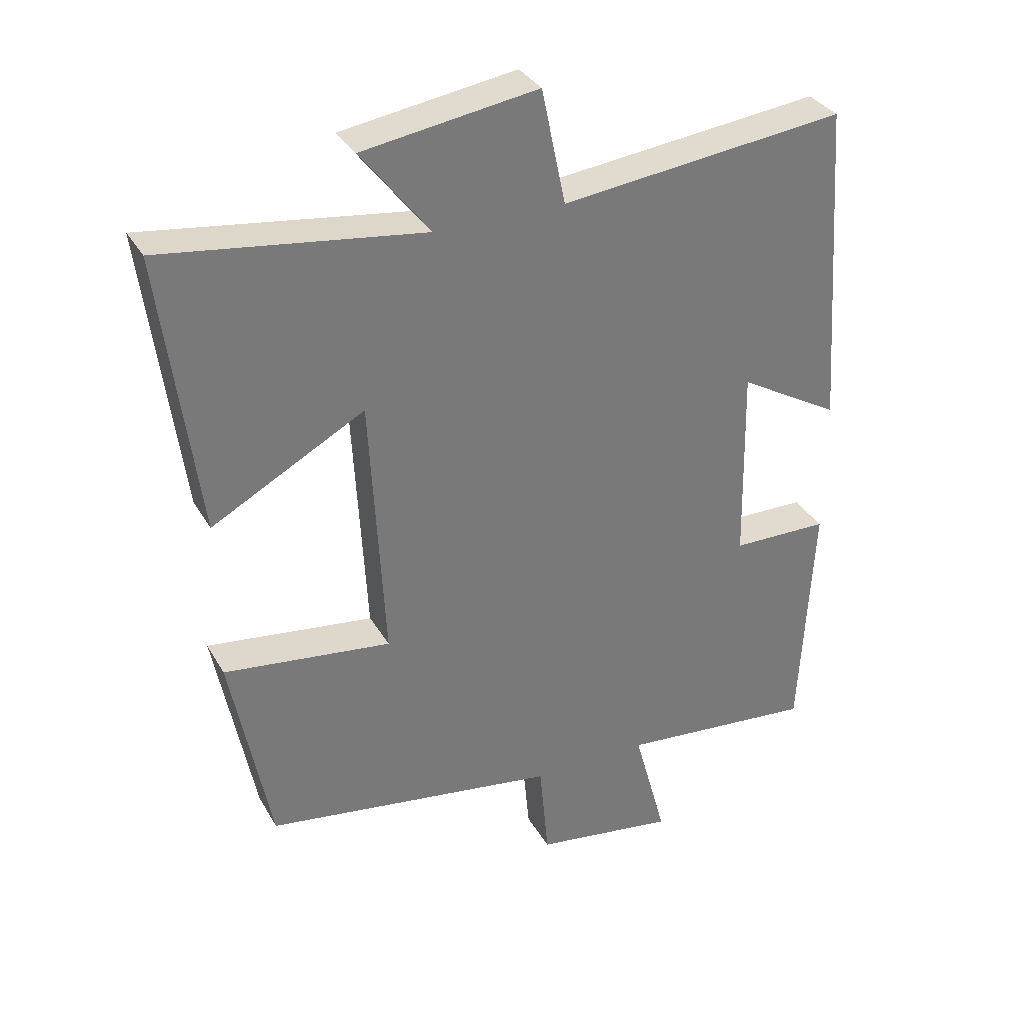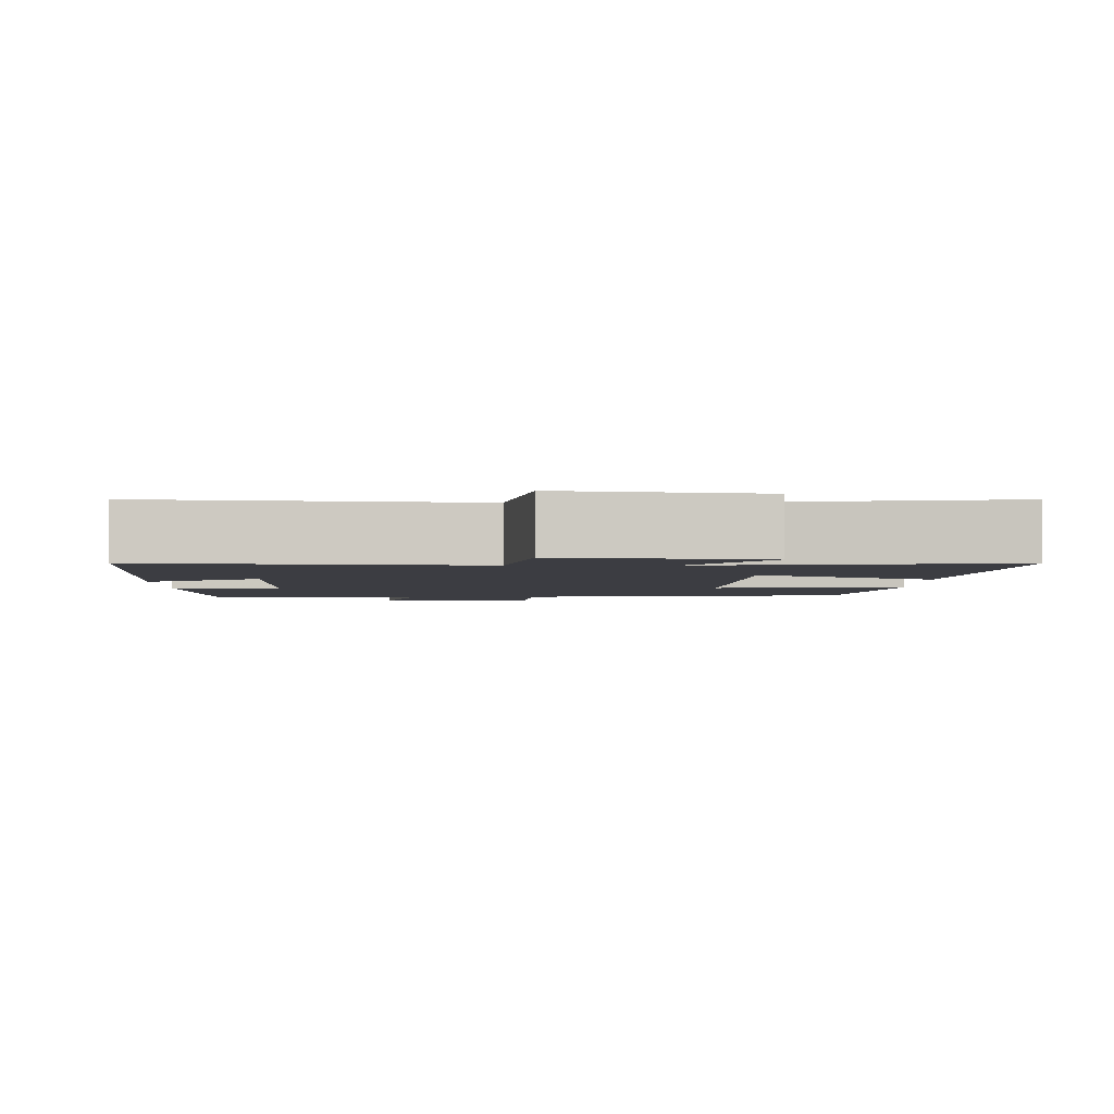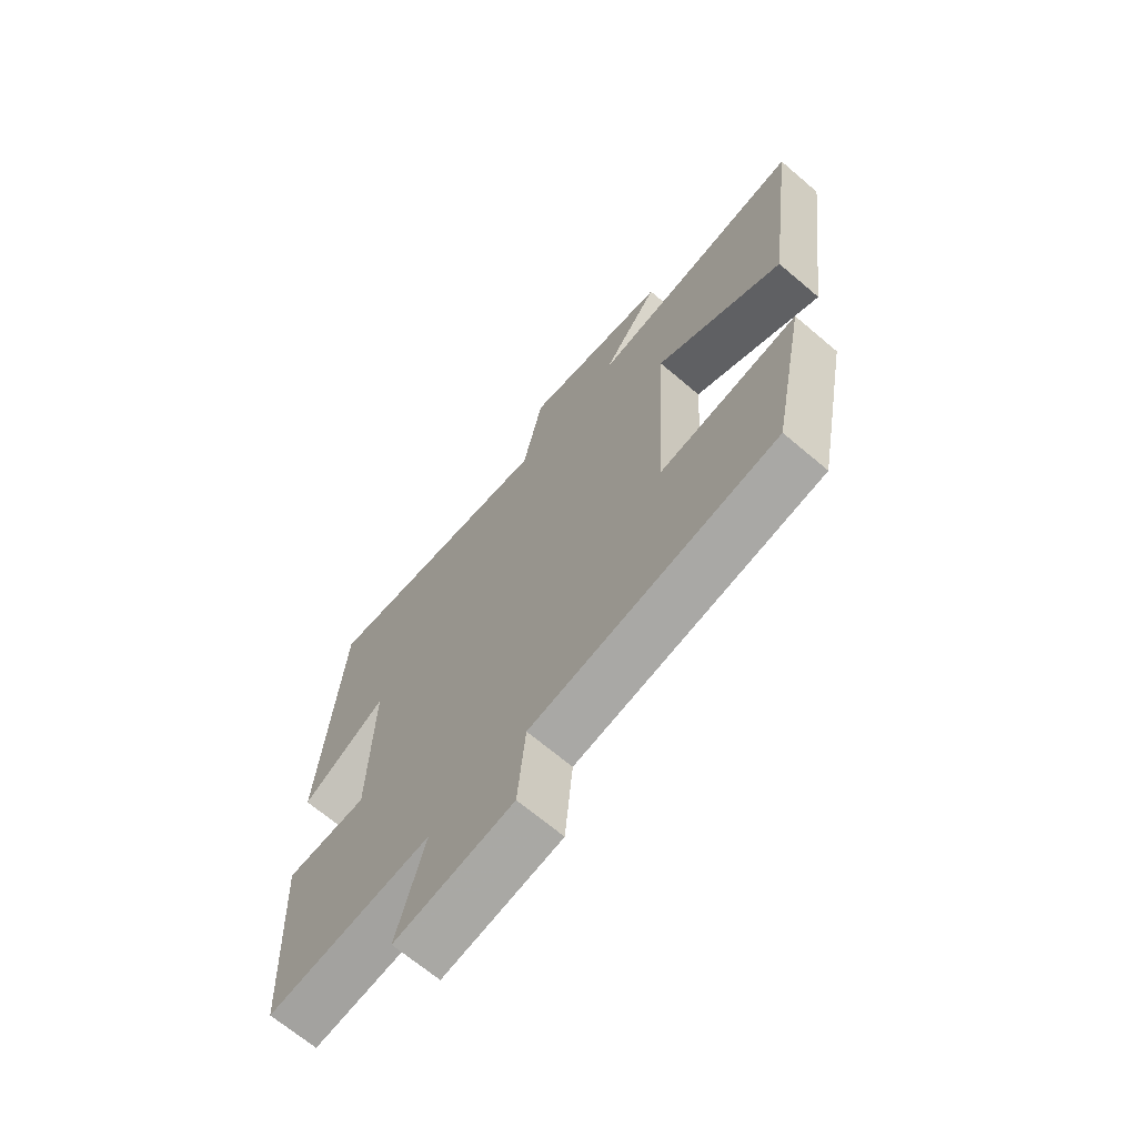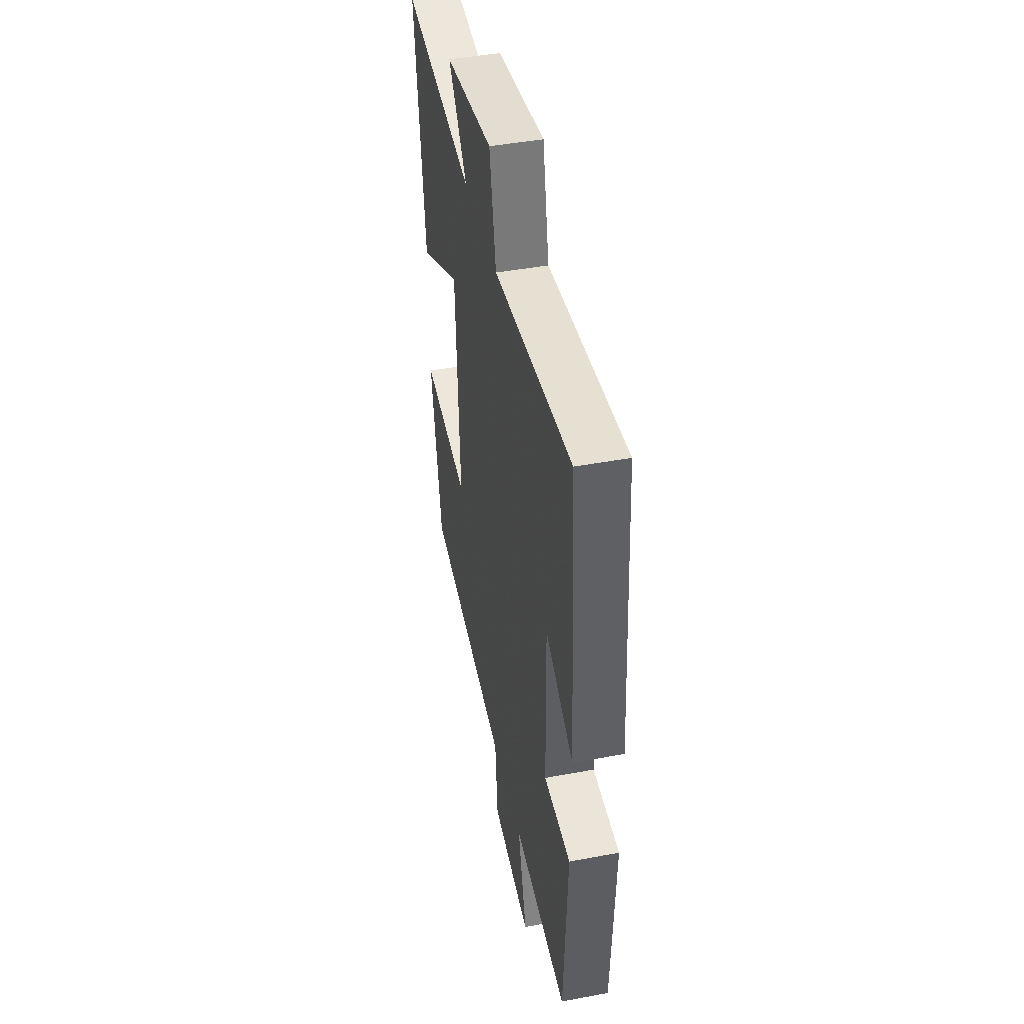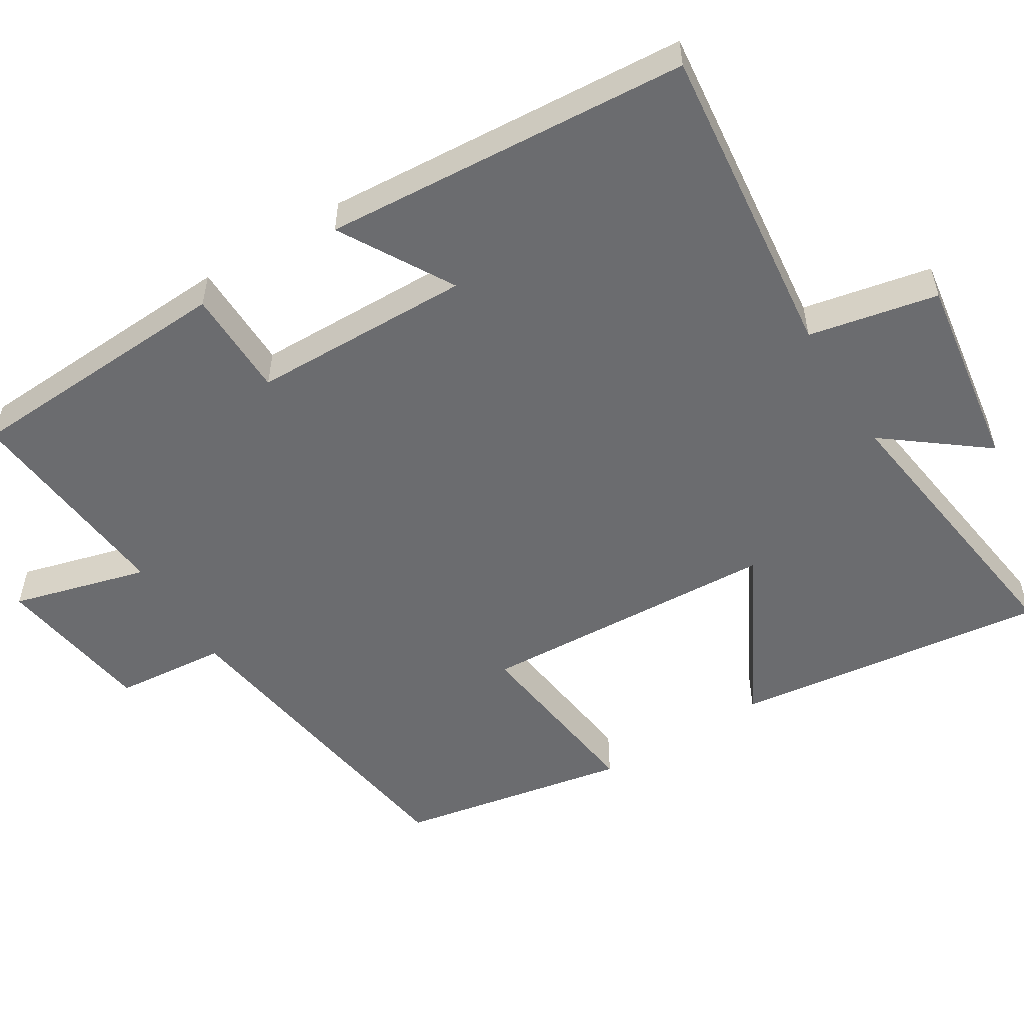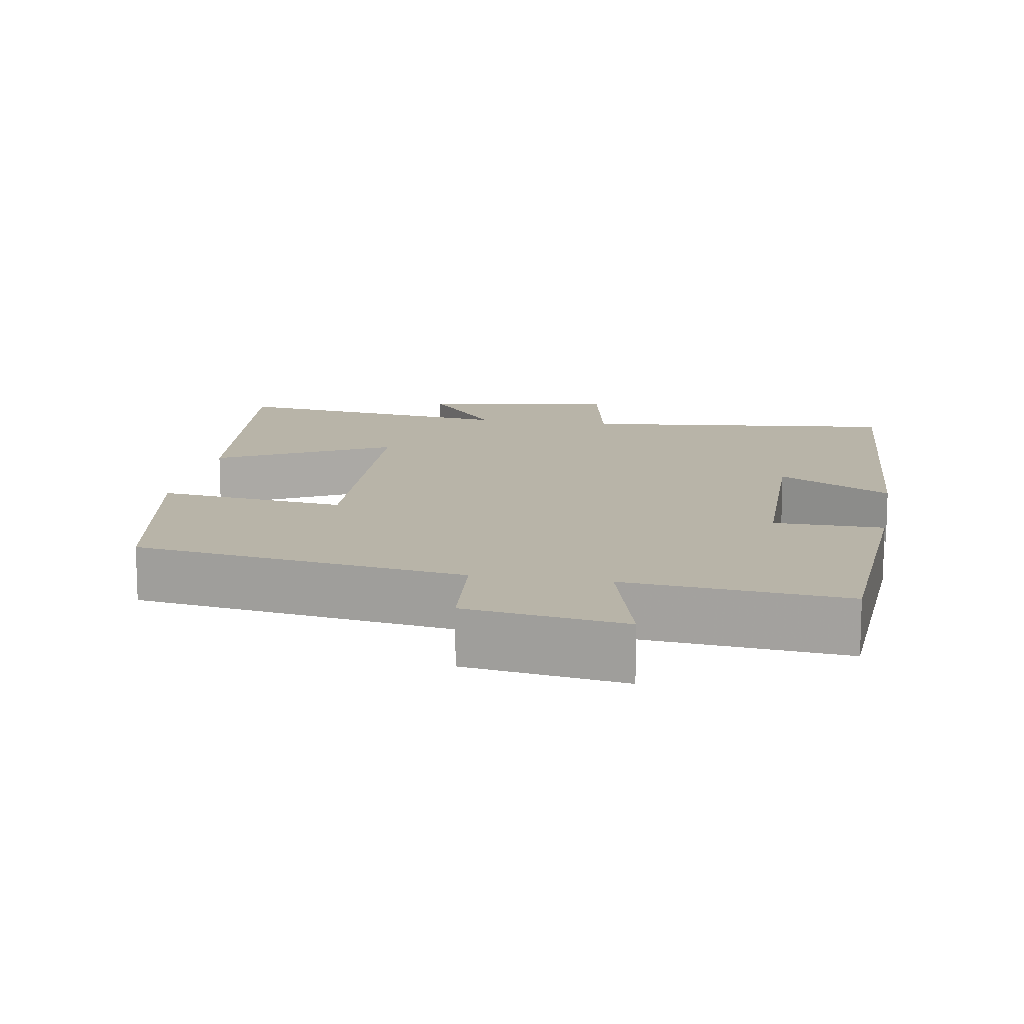
<metadata>
{"format":"obj","ext":"obj","renderer":"f3d","projection":"perspective","resolution":1024,"background":"white","views":[{"elev":33.6,"azim":154.2,"up":"+Z"},{"elev":-2.9,"azim":-0.3,"up":"+Y"},{"elev":-68.1,"azim":49.6,"up":"+Z"},{"elev":44.5,"azim":-102.3,"up":"+Z"},{"elev":-53.7,"azim":-58.2,"up":"+Y"},{"elev":13.0,"azim":-170.0,"up":"+Y"}]}
</metadata>
<code>
v 0.44 0.07 -0.433
v -0.006 0.07 -0.5
v -0.02 0.07 -0.651
v -0.234 0.07 -0.683
v -0.184 0.07 -0.5
v -0.481 0.07 -0.528
v -0.5 0.07 -0.159
v -0.353 0.07 -0.157
v -0.347 0.07 0.141
v -0.5 0.07 0.053
v -0.465 0.07 0.549
v -0.035 0.07 0.5
v 0.001 0.07 0.674
v 0.265 0.07 0.634
v 0.161 0.07 0.5
v 0.555 0.07 0.553
v 0.5 0.07 0.127
v 0.268 0.07 0.253
v 0.246 0.07 -0.153
v 0.5 0.07 -0.121
v 0.44 0 -0.433
v -0.006 0 -0.5
v -0.02 0 -0.651
v -0.234 0 -0.683
v -0.184 0 -0.5
v -0.481 0 -0.528
v -0.5 0 -0.159
v -0.353 0 -0.157
v -0.347 0 0.141
v -0.5 0 0.053
v -0.465 0 0.549
v -0.035 0 0.5
v 0.001 0 0.674
v 0.265 0 0.634
v 0.161 0 0.5
v 0.555 0 0.553
v 0.5 0 0.127
v 0.268 0 0.253
v 0.246 0 -0.153
v 0.5 0 -0.121
f 19 20 1 2
f 18 19 2
f 15 16 17 18
f 15 18 2
f 12 13 14 15
f 12 15 2
f 9 10 11 12
f 8 9 12 2
f 5 6 7 8
f 5 8 2 3
f 3 4 5
f 22 21 40 39
f 22 39 38
f 38 37 36 35
f 22 38 35
f 35 34 33 32
f 22 35 32
f 32 31 30 29
f 22 32 29 28
f 28 27 26 25
f 23 22 28 25
f 25 24 23
f 1 21 22 2
f 2 22 23 3
f 3 23 24 4
f 4 24 25 5
f 5 25 26 6
f 6 26 27 7
f 7 27 28 8
f 8 28 29 9
f 9 29 30 10
f 10 30 31 11
f 11 31 32 12
f 12 32 33 13
f 13 33 34 14
f 14 34 35 15
f 15 35 36 16
f 16 36 37 17
f 17 37 38 18
f 18 38 39 19
f 19 39 40 20
f 20 40 21 1

</code>
